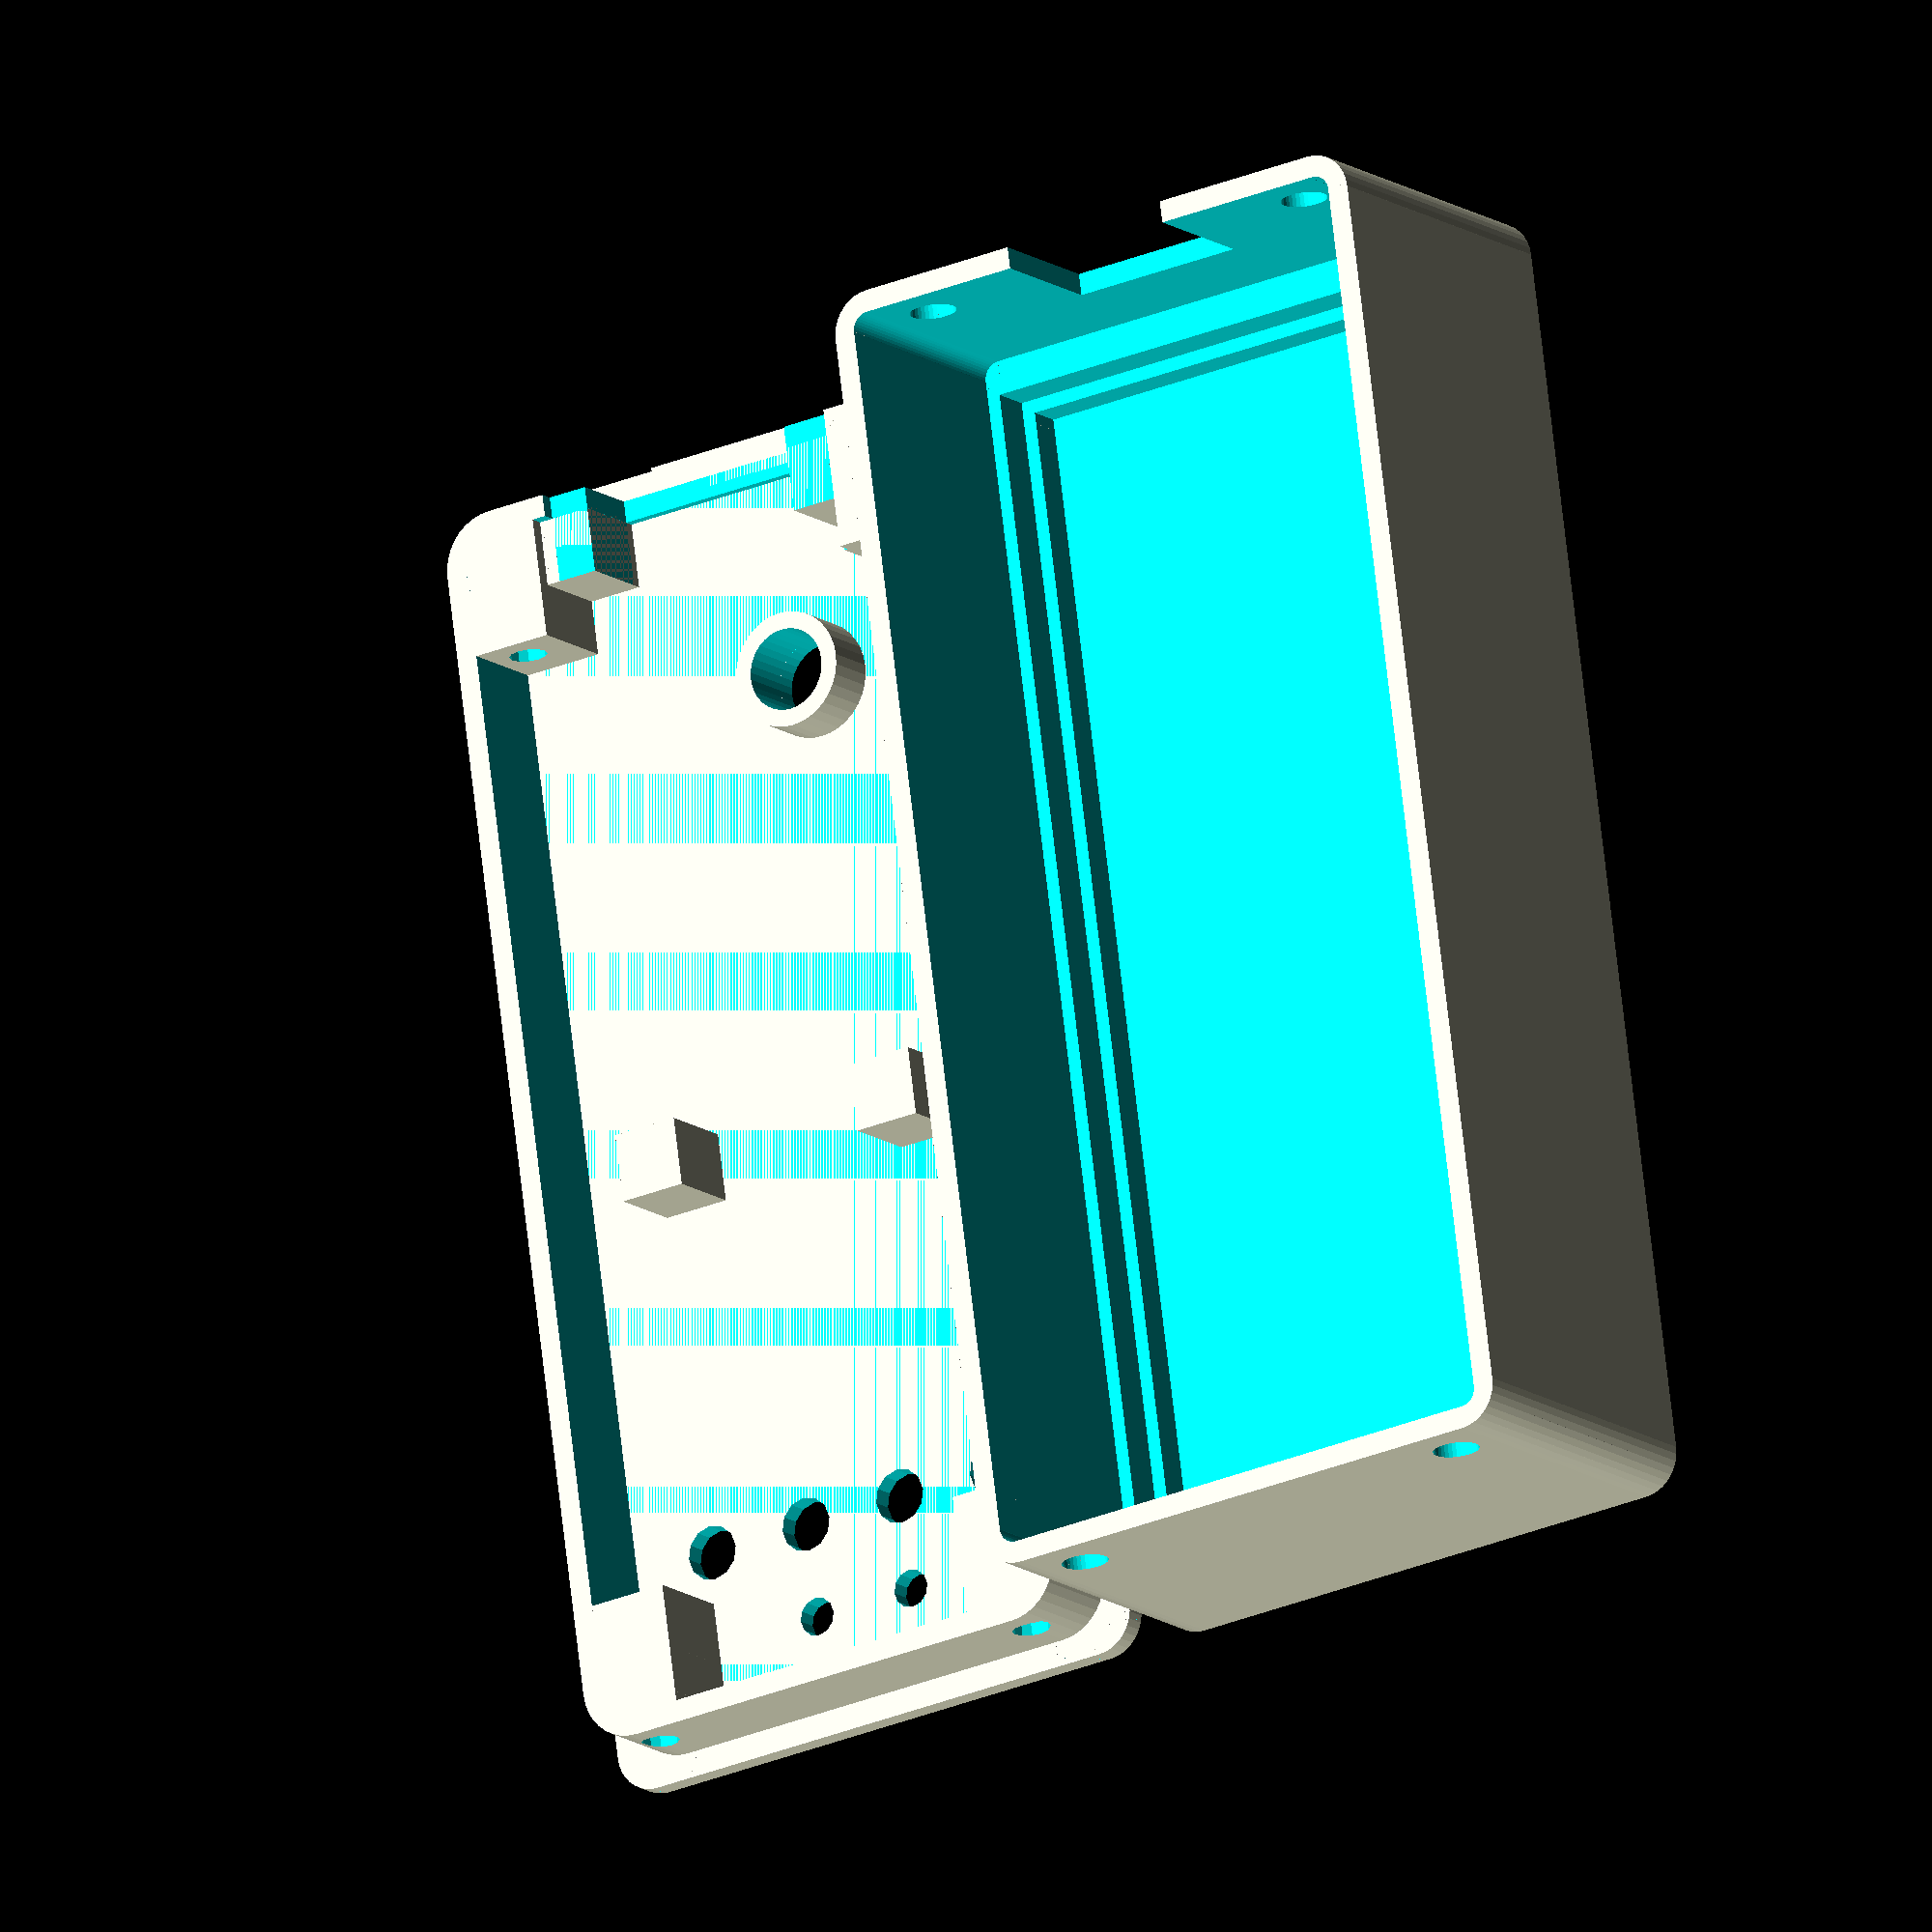
<openscad>
// Box for Feather & swing based EEPROM programmer
// Print at .3mm layer height, 30% rectilinear infill, 2 extra shells.

Show = 0;  // Set to true to show the assembly

Num4HoleDia = 2.8; // #4 screw hole diameter
Num4ClearHoleDia = 3.4; // #4 screw clearance hole
WireHoleDia = 4; // Wire feed thru hole

// Featherwing dimensions
WingWid = 38.5;
WingLen = 89.8;
FeatherWid = 24;
USBoverhang = 2.5;
WingMntHgt = 2.5;
USBconHgt = 9;  // USB connector hole size/posistion
USBconWid = 13;
USBconIn = 19;
USBconUp = 15.7;
LEDin = 16.6;  // LED in from side of box
LEDback = 18.9;  // LED back from USB end of box

// Box dimensions
WallThk = 1.6;
BoxWid = WingWid+2*WallThk+2;
BoxLen = WingLen+USBoverhang+2*WallThk+1;
BoxHgt = 25;
LipHgt = 7;
ScrewIn = 6;
ScrewDown = 4;

	doBox();

	if (Show)
		translate([0,BoxWid,BoxHgt+WallThk])
			rotate([180,0,0])
				doLid();
	else
		translate([0,-BoxWid-2,0])
			doLid();

module doLid()
{
	difference()
	{
		union()
		{
			// Main lid
			RndCube(BoxLen,BoxWid,WallThk,3);

			// Screw mounts
			translate([2*WallThk,2*WallThk+.25,WallThk])
				cube([9,ScrewIn,LipHgt]);
			translate([BoxLen-9-2*WallThk,2*WallThk+.25,WallThk])
				cube([9,ScrewIn,LipHgt]);
			translate([2*WallThk,BoxWid-ScrewIn-2*WallThk-.25,WallThk])
				cube([9,ScrewIn,LipHgt]);
			translate([BoxLen-9-2*WallThk,BoxWid-ScrewIn-2*WallThk-.25,WallThk])
				cube([9,ScrewIn,LipHgt]);

			// LED "light pipe"
			translate([LEDback,BoxWid-LEDin,0])
				cylinder(h=4+WallThk,d=8.5,$fn=36);

			// Board hold downs
			translate([2*WallThk,8.5,0])
				cube([5,5,6+WallThk]);
			translate([2*WallThk,30.5,0])
				cube([5,5,6+WallThk]);
			translate([50,9.5,0])
				cube([5,5,6+WallThk]);
			translate([50,29.5,0])
				cube([5,5,6+WallThk]);

			difference()
			{
				// Do lip
				translate([WallThk+.25,WallThk+.25,WallThk])
					RndCube(BoxLen-2*WallThk-.5,BoxWid-2*WallThk-.5,LipHgt,4);

				// Hollow out
				translate([2*WallThk+.25,2*WallThk+.25,WallThk])
					RndCube(BoxLen-4*WallThk-.5,BoxWid-4*WallThk-.5,LipHgt+1,3);

				// Hole for USB connector
				translate([-1,BoxWid-USBconWid-((BoxWid-WingWid)/2+USBconIn-USBconWid/2)-2.1,BoxHgt-USBconHgt-(USBconUp-USBconHgt/2+WingMntHgt)])
					cube([10,USBconWid+4,USBconHgt]);
			}

			// Fill in for USB connector opening
			translate([0,BoxWid-USBconWid-((BoxWid-WingWid)/2+USBconIn-USBconWid/2)+.5,0])
				cube([WallThk+1,USBconWid-1,BoxHgt-USBconHgt-(USBconUp-USBconHgt/2+WingMntHgt)]);

		}

		// Screw holes
		translate([0,ScrewIn,ScrewDown+WallThk])
			rotate([0,90,0])
				cylinder(h=25,d=Num4HoleDia,$fn=12,center=true);
		translate([0,BoxWid-ScrewIn,ScrewDown+WallThk])
			rotate([0,90,0])
				cylinder(h=25,d=Num4HoleDia,$fn=12,center=true);
		translate([BoxLen,ScrewIn,ScrewDown+WallThk])
			rotate([0,90,0])
				cylinder(h=25,d=Num4HoleDia,$fn=12,center=true);
		translate([BoxLen,BoxWid-ScrewIn,ScrewDown+WallThk])
			rotate([0,90,0])
				cylinder(h=25,d=Num4HoleDia,$fn=12,center=true);

		// Terminal strip holes
		translate([BoxLen-9,(BoxWid-24)/2+8,0])
			cylinder(h=10,d=Num4HoleDia,$fn=12,center=true);
		translate([BoxLen-9,BoxWid-(BoxWid-24)/2-8,0])
			cylinder(h=10,d=Num4HoleDia,$fn=12,center=true);

		// Wire holes
		translate([BoxLen-16,(BoxWid-24)/2+8,0])
			cylinder(h=10,d=WireHoleDia,$fn=12,center=true);
		translate([BoxLen-16,BoxWid-(BoxWid-24)/2-8,0])
			cylinder(h=10,d=WireHoleDia,$fn=12,center=true);
		translate([BoxLen-16,(BoxWid-24)/2,0])
			cylinder(h=10,d=WireHoleDia,$fn=12,center=true);
		translate([BoxLen-16,BoxWid-(BoxWid-24)/2,0])
			cylinder(h=10,d=WireHoleDia,$fn=12,center=true);

		// LED hole
		translate([LEDback,BoxWid-LEDin,-.1])
			cylinder(h=10,d=6,$fn=36);

		// Notch in lip for board
		translate([0,10.5,6+WallThk])
			cube([15,FeatherWid,10]);
	}
}

module doBox()
{
	difference()
	{
		// Main box
		RndCube(BoxLen,BoxWid,BoxHgt,3);

		// Hole for bottom of wing
		translate([WallThk+USBoverhang+1,(BoxWid-WingWid+2)/2,WallThk])
			cube([WingLen-2,WingWid-2,BoxHgt]);

		// Hole for wing
		translate([WallThk+USBoverhang,(BoxWid-WingWid)/2,WingMntHgt+WallThk])
			cube([WingLen,WingWid,BoxHgt]);

		//  Cut to walls
		translate([WallThk,WallThk,WingMntHgt+WallThk+3])
			RndCube(BoxLen-2*WallThk,BoxWid-2*WallThk,BoxHgt,1.2);

		// Hole for USB connector
		translate([-1,(BoxWid-WingWid)/2+USBconIn-USBconWid/2,USBconUp-USBconHgt/2+WingMntHgt+WallThk])
			cube([10,USBconWid,USBconHgt+5]);

		// Holes for lid screws
		translate([0,ScrewIn,BoxHgt-ScrewDown])
			rotate([0,90,0])
				cylinder(d=Num4ClearHoleDia,h=10,$fn=36,center=true);
		translate([0,BoxWid-ScrewIn,BoxHgt-ScrewDown])
			rotate([0,90,0])
				cylinder(d=Num4ClearHoleDia,h=10,$fn=36,center=true);
		translate([BoxLen,ScrewIn,BoxHgt-ScrewDown])
			rotate([0,90,0])
				cylinder(d=Num4ClearHoleDia,h=10,$fn=36,center=true);
		translate([BoxLen,BoxWid-ScrewIn,BoxHgt-ScrewDown])
			rotate([0,90,0])
				cylinder(d=Num4ClearHoleDia,h=10,$fn=36,center=true);
	}
}


// Routine to make a rounded cube
module RndCube(Wid,Hgt,Thk,RndDia = 1)
{
	difference()
	{
		cube([Wid,Hgt,Thk]);
		translate([Wid-RndDia,Hgt-RndDia,0])
			RndTool(RndDia,Thk);
		translate([RndDia,RndDia,0])
			rotate([0,0,180])
				RndTool(RndDia,Thk);
		translate([Wid-RndDia,RndDia,0])
			rotate([0,0,270])
				RndTool(RndDia,Thk);
		translate([RndDia,Hgt-RndDia,0])
			rotate([0,0,90])
				RndTool(RndDia,Thk);
	}
}

// Routine to make the tool for rounding a vertical corner
module RndTool(Rad, Thk)
{
	translate([0,0,-1])
		difference()
		{
			cube([2*Rad,2*Rad,Thk+2]);
			translate([0,0,-1])
				cylinder(Thk+4,Rad,Rad,$fn=36);
		}
}



</openscad>
<views>
elev=13.5 azim=82.2 roll=31.9 proj=o view=solid
</views>
